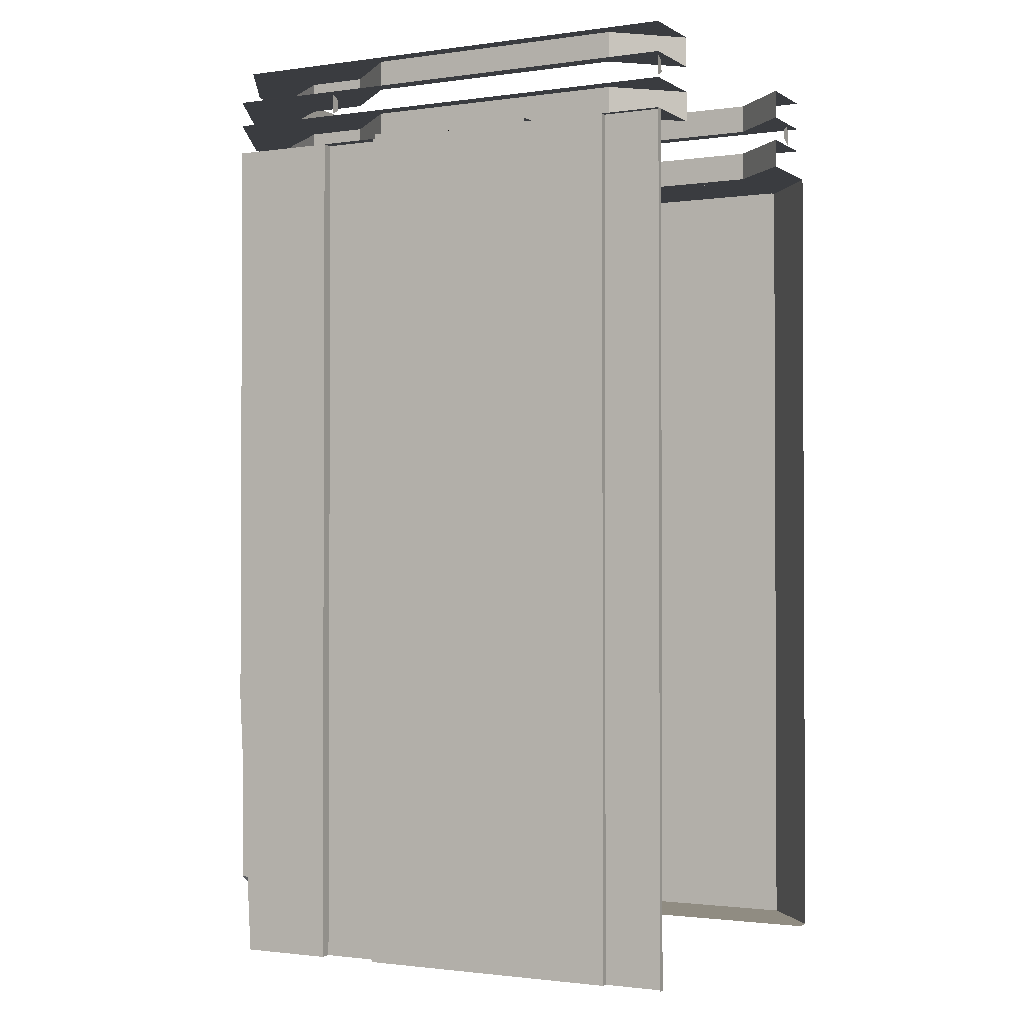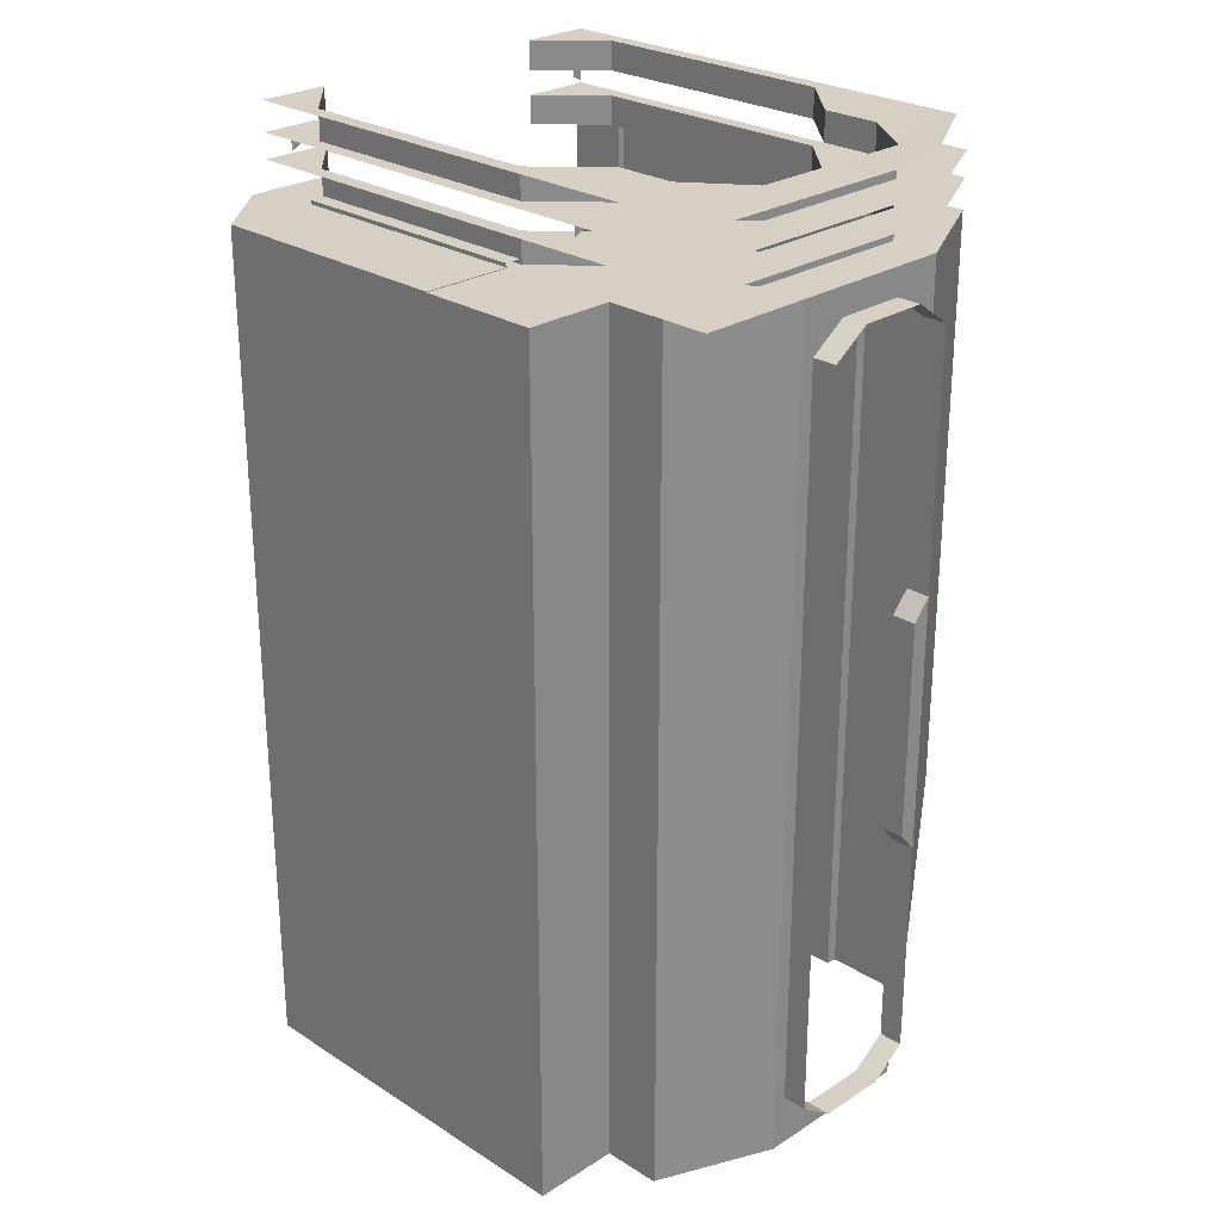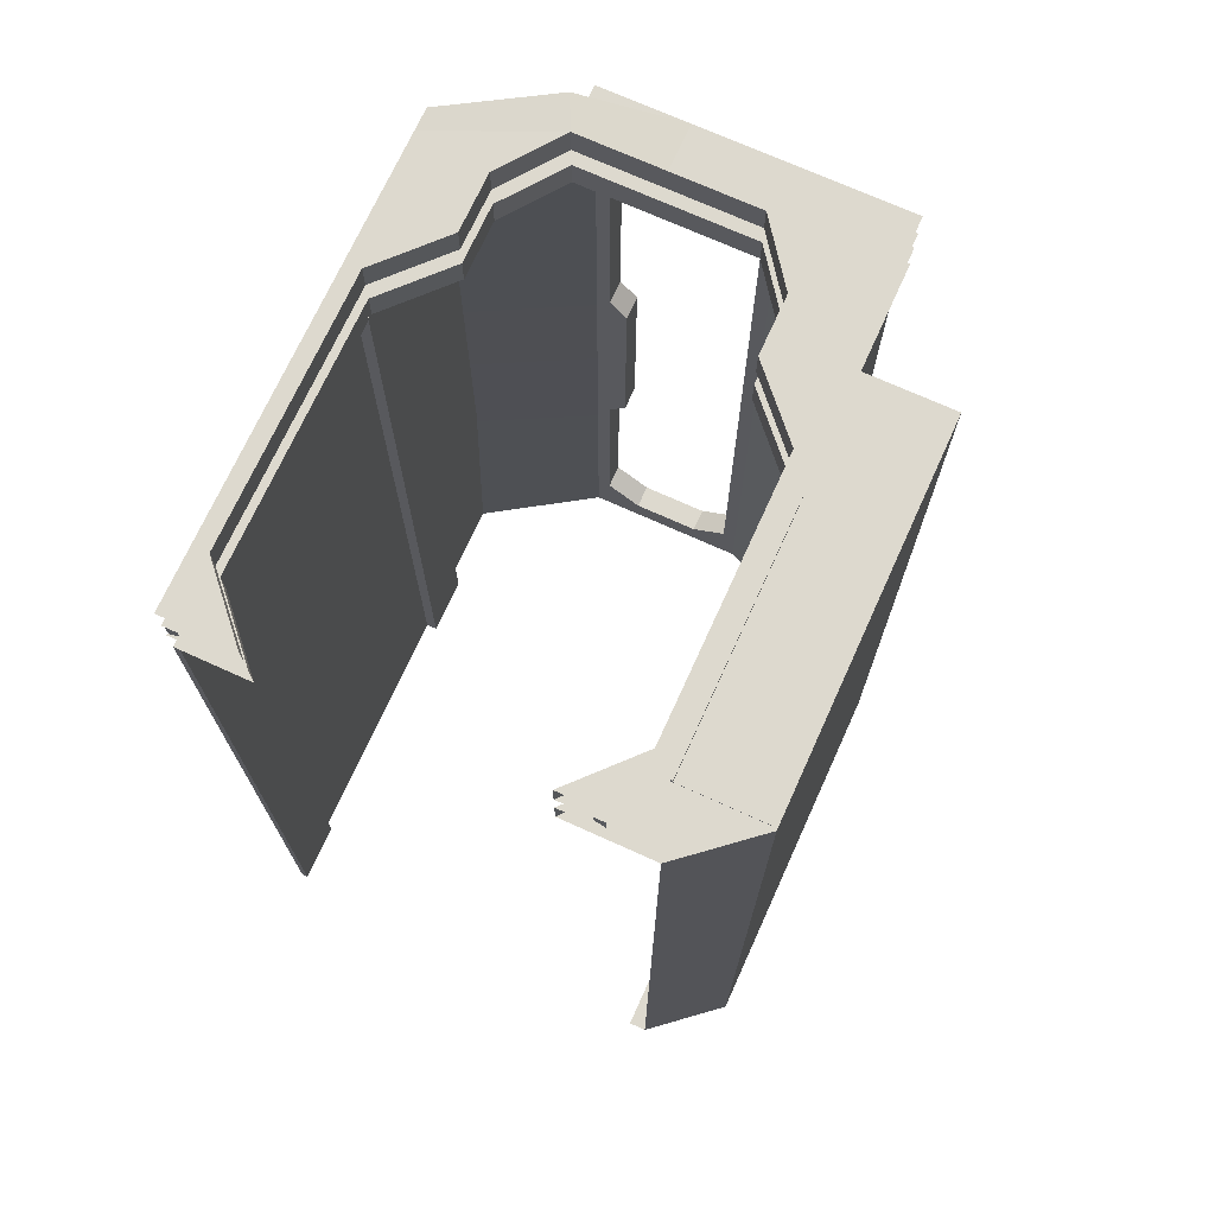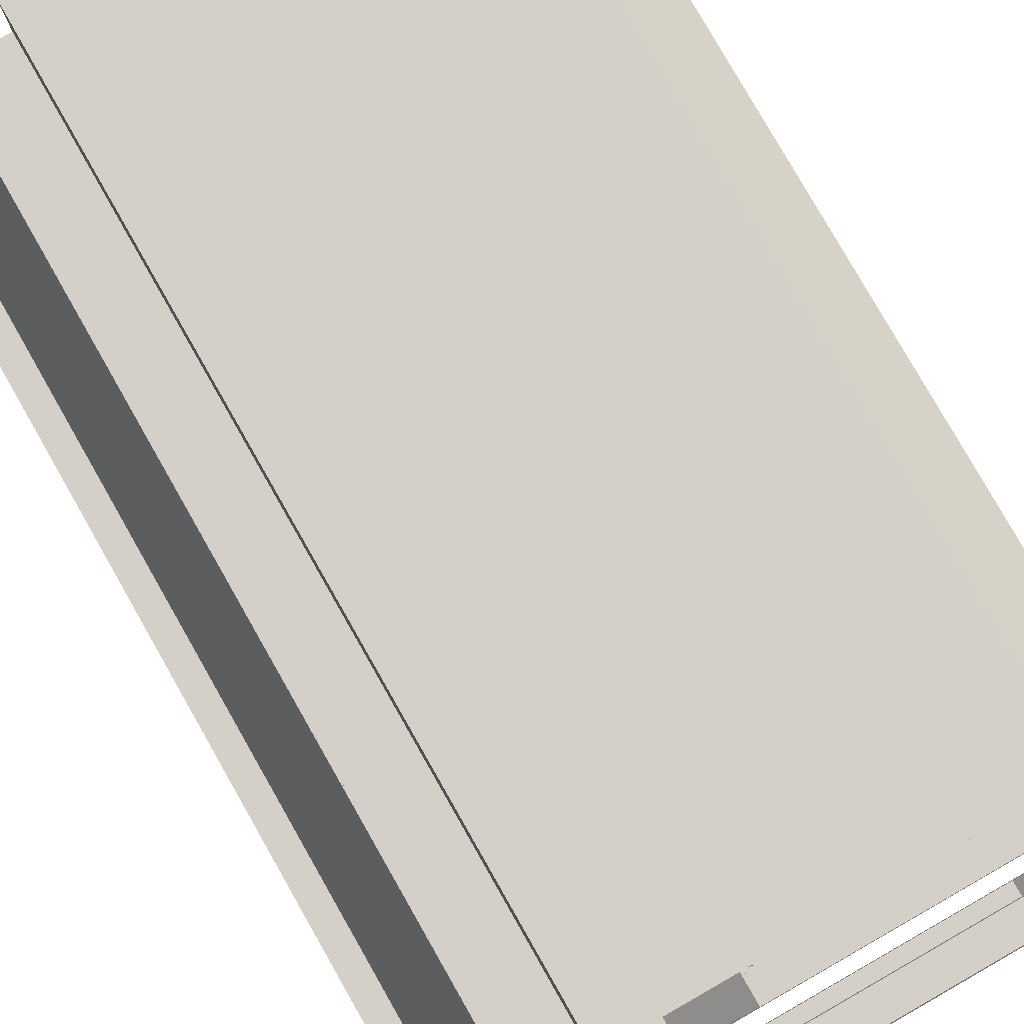
<metadata>
{"format":"obj","ext":"obj","renderer":"f3d","projection":"perspective","resolution":1024,"background":"white","views":[{"elev":-1.5,"azim":27.3,"up":"+Z"},{"elev":26.1,"azim":-135.1,"up":"+Z"},{"elev":71.7,"azim":114.4,"up":"+Z"},{"elev":80.0,"azim":-29.7,"up":"+Y"}]}
</metadata>
<code>
g default
v -189.6 428.7 -95.72
v -239.6 428.7 -95.72
v -239.6 428.7 -318.3
v -189.6 428.7 -318.3
v -189.6 428.7 390.2
v -239.6 428.7 390.2
v -239.6 428.7 138.4
v -189.6 428.7 138.4
v -315 21.35 -318.3
v -307.5 21.35 -318.3
v -377.1 117.1 -318.3
v -288.6 21.35 -318.3
v -239.6 21.35 -318.3
v -189.6 21.35 -318.3
v -43.14 21.35 -318.3
v -377.1 188.4 -318.3
v 77.96 21.35 -318.3
v 28.03 21.35 -318.3
v -337.2 355.5 -318.3
v -338.1 355.5 -318.3
v -377.1 259.6 -318.3
v -288.6 355.5 -318.3
v -239.6 355.5 -318.3
v -189.6 355.5 -318.3
v -43.14 355.5 -318.3
v 77.96 355.5 -318.3
v 28.03 355.5 -318.3
v -326.7 21.35 138.4
v -307.5 21.35 138.4
v -288.6 21.35 138.4
v -239.6 21.35 138.4
v -189.6 21.35 138.4
v -43.14 21.35 138.4
v 28.03 21.35 138.4
v 77.96 21.35 138.4
v -288.6 355.5 138.4
v -338.1 355.5 138.4
v -337.2 355.5 138.4
v -377.1 259.6 138.4
v -377.1 117.1 138.4
v -326.7 21.35 -95.72
v -307.5 21.35 -95.72
v -288.6 21.35 -95.72
v -239.6 21.35 -95.72
v -189.6 21.35 -95.72
v -43.14 21.35 -95.72
v 28.03 21.35 -95.72
v 77.96 21.35 -95.72
v -288.6 355.5 -95.72
v -338.1 355.5 -95.72
v -337.2 355.5 -95.72
v -377.1 259.6 -95.72
v -377.1 117.1 -95.72
v -239.6 30.71 -95.72
v -189.6 30.71 -95.72
v -189.6 30.71 -318.3
v -239.6 30.71 -318.3
v -189.6 30.71 138.4
v -239.6 30.71 138.4
v 28.03 26.43 -95.72
v 77.96 26.43 -95.72
v 77.96 26.43 -318.3
v 28.03 26.43 -318.3
v 77.96 26.43 138.4
v 28.03 26.43 138.4
v -326.7 21.35 390.2
v -307.5 21.35 390.2
v -288.6 21.35 390.2
v -239.6 21.35 390.2
v -239.6 30.71 390.2
v -189.6 30.71 390.2
v -189.6 21.35 390.2
v -43.14 21.35 390.2
v 28.03 21.35 390.2
v 28.03 26.43 390.2
v 77.96 26.43 390.2
v 77.96 21.35 390.2
v 77.96 355.5 390.2
v 28.03 355.5 390.2
v -43.14 355.5 390.2
v -189.6 355.5 390.2
v -239.6 355.5 390.2
v -288.6 355.5 390.2
v -338.1 355.5 390.2
v -337.2 355.5 390.2
v -377.1 259.6 390.2
v -377.1 188.4 390.2
v -377.1 117.1 390.2
v -239.6 428.7 -95.72
v -288.6 428.7 -95.72
v -288.6 428.7 -318.3
v -239.6 428.7 -318.3
v -189.6 428.7 -95.72
v -189.6 428.7 -318.3
v -43.14 428.7 -95.72
v -43.14 428.7 -318.3
v 77.96 370.2 -95.72
v 77.96 370.2 -318.3
v 28.03 428.7 -95.72
v 28.03 428.7 -318.3
v 77.96 370.2 390.2
v 77.96 370.2 138.4
v 28.03 428.7 390.2
v 28.03 428.7 138.4
v -43.14 428.7 390.2
v -43.14 428.7 138.4
v -189.6 428.7 390.2
v -189.6 428.7 138.4
v -239.6 428.7 390.2
v -239.6 428.7 138.4
v -288.6 428.7 390.2
v -288.6 428.7 138.4
v -377.1 123.7 -89.77
v -377.1 123.7 -280.4
v -377.1 188.4 -302.3
v -377.1 253 -89.77
v -377.1 253 -280.4
v -377.1 253 352.3
v -377.1 188.4 374.2
v -377.1 253 133.8
v -377.1 123.7 352.3
v -377.1 123.7 133.8
v -377.1 223.4 -318.3
v -377.1 220.2 -302.3
v -377.1 220.2 374.2
v -377.1 223.4 390.2
v -377.1 153.3 -318.3
v -377.1 156.6 -302.3
v -377.1 156.6 374.2
v -377.1 153.3 390.2
v -377.1 159 -295.4
v -377.1 128.6 -87.21
v -377.1 128.6 -273.9
v -377.1 217.8 -295.4
v -377.1 188.4 -295.4
v -377.1 217.8 367.3
v -377.1 188.4 367.3
v -377.1 159 367.3
v -377.1 128.6 345.8
v -377.1 128.6 131.8
v -377.1 248.1 -87.21
v -377.1 248.1 -273.9
v -377.1 248.1 131.8
v -377.1 248.1 345.8
v -397.7 159 -295.4
v -397.7 128.6 -87.21
v -397.7 128.6 -273.9
v -397.7 217.8 -295.4
v -397.7 188.4 -295.4
v -397.7 217.8 367.3
v -397.7 188.4 367.3
v -397.7 159 367.3
v -397.7 128.6 345.8
v -397.7 128.6 131.8
v -397.7 248.1 -87.21
v -397.7 248.1 -273.9
v -397.7 248.1 131.8
v -397.7 248.1 345.8
v -377.1 143.5 114.5
v -377.1 143.5 -69.87
v -397.7 143.5 -69.87
v -397.7 143.5 114.5
v -189.6 21.35 -95.72
v -189.6 21.35 -318.3
v 26.36 355.5 390.2
v -43.16 355.5 390.2
v -43.16 428.7 390.2
v 26.36 428.7 390.2
v -188 355.5 390.2
v -188 428.7 390.2
v 26.36 355.5 390.8
v -43.16 355.5 390.8
v -43.16 428.7 390.8
v 26.36 428.7 390.8
v -188 355.5 390.8
v -188 428.7 390.8
v -231.9 22.42 434.2
v -231.9 22.42 416.5
v -231.9 331.4 416.5
v -231.9 331.4 434.2
v -231.6 322.6 421
v -231.6 322.6 429.8
v -231.6 31.29 421
v -231.6 31.29 429.8
v -326.7 21.35 414.7
v -43.14 21.35 414.7
v -377.1 117.1 414.7
v -43.14 34.52 414.7
v -377.1 117.1 390.2
v -43.14 34.52 390.2
v -43.14 21.35 390.2
v -307.5 21.35 414.7
v -338.1 117.1 390.2
v -338.1 117.1 414.7
v -288.6 21.35 414.7
v -288.6 80.6 414.7
v -288.6 80.6 390.2
v -288.6 21.35 390.2
v -239.6 21.35 414.7
v -239.6 80.6 414.7
v -239.6 80.6 390.2
v -239.6 21.35 390.2
v -189.6 21.35 414.7
v -189.6 34.52 414.7
v -189.6 34.52 390.2
v -189.6 21.35 390.2
v -377.1 188.4 414.7
v -338.1 188.4 414.7
v -338.1 188.4 390.2
v -377.1 188.4 390.2
v 77.96 21.35 414.7
v 77.96 80.6 414.7
v 77.96 80.6 390.2
v 77.96 21.35 390.2
v 28.03 21.35 414.7
v 28.03 34.52 414.7
v 28.03 34.52 390.2
v 28.03 21.35 390.2
v -377.1 355.5 414.7
v -43.14 355.5 414.7
v -377.1 259.6 414.7
v -43.14 342.3 414.7
v -377.1 259.6 390.2
v -43.14 342.3 390.2
v -337.2 355.5 390.2
v -43.14 355.5 390.2
v -338.1 355.5 414.7
v -338.1 355.5 390.2
v -338.1 259.6 390.2
v -338.1 259.6 414.7
v -288.6 355.5 414.7
v -288.6 296.2 414.7
v -288.6 296.2 390.2
v -288.6 355.5 390.2
v -239.6 355.5 414.7
v -239.6 296.2 414.7
v -239.6 296.2 390.2
v -239.6 355.5 390.2
v -189.6 355.5 414.7
v -189.6 342.3 414.7
v -189.6 342.3 390.2
v -189.6 355.5 390.2
v 77.96 355.5 414.7
v 77.96 296.2 414.7
v 77.96 296.2 390.2
v 77.96 355.5 390.2
v 28.03 355.5 414.7
v 28.03 342.3 414.7
v 28.03 342.3 390.2
v 28.03 355.5 390.2
v -315 21.35 460.2
v -43.14 21.35 460.2
v -364.7 104.2 461.4
v -43.14 34.52 460.2
v -377.1 117.1 435.7
v -43.14 34.52 435.7
v -326.7 21.35 435.7
v -43.14 21.35 435.7
v -295.9 21.35 460.2
v -307.5 21.35 435.7
v -338.1 117.1 435.7
v -338.1 117.1 460.2
v -277 21.35 460.2
v -288.6 80.6 460.2
v -288.6 80.6 435.7
v -288.6 21.35 435.7
v -239.6 21.35 460.2
v -239.6 80.6 460.2
v -239.6 80.6 435.7
v -239.6 21.35 435.7
v -189.6 21.35 460.2
v -189.6 34.52 460.2
v -189.6 34.52 435.7
v -189.6 21.35 435.7
v -377.1 188.4 460.2
v -338.1 188.4 460.2
v -338.1 188.4 435.7
v -377.1 188.4 435.7
v 77.96 21.35 460.2
v 77.96 80.6 460.2
v 77.96 80.6 435.7
v 77.96 21.35 435.7
v 28.03 21.35 460.2
v 28.03 34.52 460.2
v 28.03 34.52 435.7
v 28.03 21.35 435.7
v -377.1 355.5 460.2
v -43.14 355.5 460.2
v -377.1 259.6 460.2
v -43.14 342.3 460.2
v -377.1 259.6 435.7
v -43.14 342.3 435.7
v -377.1 355.5 435.7
v -43.14 355.5 435.7
v -338.1 355.5 460.2
v -338.1 355.5 435.7
v -338.1 259.6 435.7
v -338.1 259.6 460.2
v -288.6 355.5 460.2
v -288.6 296.2 460.2
v -288.6 296.2 435.7
v -288.6 355.5 435.7
v -239.6 355.5 460.2
v -239.6 296.2 460.2
v -239.6 296.2 435.7
v -239.6 355.5 435.7
v -189.6 355.5 460.2
v -189.6 342.3 460.2
v -189.6 342.3 435.7
v -189.6 355.5 435.7
v 77.96 355.5 460.2
v 77.96 296.2 460.2
v 77.96 296.2 435.7
v 77.96 355.5 435.7
v 28.03 355.5 460.2
v 28.03 342.3 460.2
v 28.03 342.3 435.7
v 28.03 355.5 435.7
v -43.14 21.35 414.7
v -377.1 117.1 414.7
v -43.14 34.52 414.7
v -377.1 117.1 390.2
v -43.14 34.52 390.2
v -43.14 21.35 390.2
v -338.1 117.1 390.2
v -338.1 117.1 414.7
v -288.6 21.35 414.7
v -288.6 80.6 414.7
v -288.6 80.6 390.2
v -239.6 21.35 414.7
v -239.6 80.6 414.7
v -189.6 21.35 414.7
v -189.6 34.52 414.7
v -189.6 34.52 390.2
v -189.6 21.35 390.2
v -377.1 188.4 414.7
v -338.1 188.4 414.7
v -338.1 188.4 390.2
v -377.1 188.4 390.2
v 28.03 34.52 390.2
v 28.03 21.35 390.2
v -377.1 355.5 414.7
v -43.14 355.5 414.7
v -377.1 259.6 414.7
v -43.14 342.3 414.7
v -377.1 259.6 390.2
v -43.14 342.3 390.2
v -377.1 355.5 390.2
v -43.14 355.5 390.2
v -338.1 355.5 414.7
v -338.1 355.5 390.2
v -338.1 259.6 390.2
v -338.1 259.6 414.7
v -288.6 355.5 414.7
v -288.6 296.2 414.7
v -288.6 296.2 390.2
v -288.6 355.5 390.2
v -239.6 355.5 414.7
v -239.6 296.2 414.7
v -239.6 296.2 390.2
v -239.6 355.5 390.2
v -189.6 355.5 414.7
v -189.6 342.3 414.7
v -189.6 342.3 390.2
v -189.6 355.5 390.2
v 77.96 355.5 414.7
v 77.96 296.2 414.7
v 77.96 296.2 390.2
v 77.96 355.5 390.2
v 28.03 355.5 414.7
v 28.03 342.3 414.7
v 28.03 342.3 390.2
v 28.03 355.5 390.2
v -43.14 21.35 460.2
v -377.1 117.1 460.2
v -43.14 34.52 460.2
v -377.1 117.1 435.7
v -43.14 34.52 435.7
v -43.14 21.35 435.7
v -338.1 117.1 435.7
v -338.1 117.1 460.2
v -189.6 21.35 460.2
v -189.6 34.52 460.2
v -189.6 34.52 435.7
v -189.6 21.35 435.7
v -377.1 188.4 460.2
v -338.1 188.4 460.2
v -338.1 188.4 435.7
v -377.1 188.4 435.7
v 77.96 21.35 460.2
v 77.96 80.6 460.2
v 77.96 80.6 435.7
v 77.96 21.35 435.7
v 28.03 21.35 460.2
v 28.03 34.52 460.2
v 28.03 34.52 435.7
v 28.03 21.35 435.7
v -377.1 355.5 460.2
v -43.14 355.5 460.2
v -377.1 259.6 460.2
v -43.14 342.3 460.2
v -377.1 259.6 435.7
v -43.14 342.3 435.7
v -377.1 355.5 435.7
v -43.14 355.5 435.7
v -338.1 355.5 460.2
v -338.1 355.5 435.7
v -338.1 259.6 435.7
v -338.1 259.6 460.2
v -288.6 355.5 460.2
v -288.6 296.2 460.2
v -288.6 296.2 435.7
v -288.6 355.5 435.7
v -239.6 355.5 460.2
v -239.6 296.2 460.2
v -239.6 296.2 435.7
v -239.6 355.5 435.7
v -189.6 355.5 460.2
v -189.6 342.3 460.2
v -189.6 342.3 435.7
v -189.6 355.5 435.7
v 77.96 355.5 460.2
v 77.96 296.2 460.2
v 77.96 296.2 435.7
v 77.96 355.5 435.7
v 28.03 355.5 460.2
v 28.03 342.3 460.2
v 28.03 342.3 435.7
v 28.03 355.5 435.7
v -188 21.35 390.2
v -43.16 21.35 390.2
v -188 355.5 390.2
v -43.16 355.5 390.2
v 26.36 342.3 390.2
v 26.36 355.5 390.2
v -188 34.52 393.9
v -188 21.35 393.9
v -43.16 34.52 393.9
v -43.16 21.35 393.9
v -188 355.5 393.9
v -43.16 355.5 393.9
v -43.16 342.3 393.9
v -188 342.3 393.9
v 26.36 342.3 393.9
v 26.36 355.5 393.9
v 76.84 22.42 434.2
v 76.85 22.42 416.5
v 76.85 331.4 416.5
v 76.84 331.4 434.2
v 76.49 322.6 421
v 76.49 322.6 429.8
v 76.49 31.29 421
v 76.49 31.29 429.8
g polySurface45 polySurface32
f 1 2 3 4
f 5 6 7 8
f 8 7 2 1
f 41 42 10 9
f 53 41 9 11
f 42 43 12 10
f 43 44 13 12
f 54 55 56 57
f 60 61 62 63
f 46 47 18 15
f 51 52 21 19
f 49 50 20 22
f 89 90 91 92
f 93 89 92 94
f 95 93 94 96
f 97 99 100 98
f 99 95 96 100
g modelPanel4ViewSelectedSet polySurface45 polySurface32
f 66 67 29 28
f 67 68 30 29
g polySurface45 polySurface32
f 68 69 31 30
f 70 71 58 59
f 72 73 33 32
f 73 74 34 33
f 75 76 64 65
f 101 103 104 102
f 103 105 106 104
f 105 107 108 106
f 107 109 110 108
f 109 111 112 110
f 83 84 37 36
f 85 86 39 38
g modelPanel4ViewSelectedSet polySurface45 polySurface32
f 88 66 28 40
g polySurface45 polySurface32
f 28 29 42 41
f 29 30 43 42
f 30 31 44 43
f 59 58 55 54
f 32 33 46 45
f 33 34 47 46
f 65 64 61 60
f 102 104 99 97
f 104 106 95 99
f 106 108 93 95
f 108 110 89 93
f 110 112 90 89
f 36 37 50 49
f 38 39 52 51
f 40 28 41 53
f 45 14 56 55
f 13 44 54 57
f 72 32 58 71
f 31 69 70 59
f 32 45 55 58
f 44 31 59 54
f 48 17 62 61
f 18 47 60 63
f 77 35 64 76
f 34 74 75 65
f 35 48 61 64
f 47 34 65 60
f 49 22 91 90
f 22 23 92 91
f 23 24 94 92
f 24 25 96 94
f 27 26 98 100
f 25 27 100 96
f 78 79 103 101
f 171 172 173 174
f 172 175 176 173
f 81 82 109 107
f 82 83 111 109
f 83 36 112 111
f 36 49 90 112
f 53 11 114 113
f 11 127 128 114
f 16 123 124 115
f 21 52 116 117
f 125 126 87 119
f 39 86 118 120
g modelPanel4ViewSelectedSet polySurface45 polySurface32
f 129 130 88 121
f 88 40 122 121
g polySurface45 polySurface32
f 52 39 120 116
f 40 53 113 122
f 124 123 21 117
f 86 126 125 118
f 128 127 16 115
f 87 130 129 119
f 113 114 133 132
f 114 128 131 133
f 115 124 134 135
f 125 119 137 136
f 129 121 139 138
f 121 122 140 139
f 122 113 132 140
f 124 117 142 134
f 117 116 141 142
f 116 120 143 141
f 118 125 136 144
f 120 118 144 143
f 128 115 135 131
f 119 129 138 137
f 132 133 147 146
f 133 131 145 147
f 135 134 148 149
f 136 137 151 150
f 138 139 153 152
f 139 140 154 153
f 159 160 161 162
f 134 142 156 148
f 142 141 155 156
f 141 143 157 155
f 144 136 150 158
f 143 144 158 157
f 131 135 149 145
f 137 138 152 151
f 140 132 160 159
f 132 146 161 160
f 146 154 162 161
f 154 140 159 162
f 46 15 164 163
f 79 80 166 165
f 105 103 168 167
f 103 79 165 168
f 80 81 169 166
f 81 107 170 169
f 107 105 167 170
f 165 166 172 171
f 167 168 174 173
f 168 165 171 174
f 166 169 175 172
f 169 170 176 175
f 170 167 173 176
f 180 179 181 182
f 178 177 184 183
g modelPanel4ViewSelectedSet polySurface45 polySurface32
f 194 192 195 196
f 193 194 196 197
f 67 193 197 198
f 185 192 194 187
g polySurface45 polySurface32
f 196 195 199 200
f 197 196 200 201
f 198 197 201 202
f 200 199 203 204
f 201 200 204 205
f 202 201 205 206
f 204 203 186 188
f 205 204 188 190
f 437 436 438 439
g modelPanel4ViewSelectedSet polySurface45 polySurface32
f 187 194 208 207
f 194 193 209 208
f 193 189 210 209
g polySurface45 polySurface32
f 212 216 215 211
f 213 217 216 212
f 214 218 217 213
f 216 188 186 215
f 217 190 188 216
f 230 232 231 227
f 229 233 232 230
f 228 234 233 229
f 223 225 228 229
f 219 221 230 227
f 232 236 235 231
f 233 237 236 232
f 234 238 237 233
f 236 240 239 235
f 237 241 240 236
f 238 242 241 237
f 240 222 220 239
f 241 224 222 240
f 440 441 442 443
f 221 207 208 230
f 230 208 209 229
f 229 209 210 223
f 244 243 247 248
f 245 244 248 249
f 246 245 249 250
f 248 247 220 222
f 249 248 222 224
f 445 444 442 441
f 262 259 263 264
f 261 262 264 265
f 260 261 265 266
f 255 261 260 257
f 251 259 262 253
f 264 263 267 268
f 265 264 268 269
f 266 265 269 270
f 268 267 271 272
f 269 268 272 273
f 270 269 273 274
f 272 271 252 254
f 273 272 254 256
f 274 273 256 258
f 253 262 276 275
f 262 261 277 276
f 261 255 278 277
f 280 284 283 279
f 281 285 284 280
f 282 286 285 281
f 284 254 252 283
f 285 256 254 284
f 286 258 256 285
f 298 300 299 295
f 297 301 300 298
f 296 302 301 297
f 291 293 296 297
f 287 289 298 295
f 300 304 303 299
f 301 305 304 300
f 302 306 305 301
f 304 308 307 303
f 305 309 308 304
f 306 310 309 305
f 308 290 288 307
f 309 292 290 308
f 310 294 292 309
f 289 275 276 298
f 298 276 277 297
f 297 277 278 291
f 312 311 315 316
f 313 312 316 317
f 314 313 317 318
f 316 315 288 290
f 317 316 290 292
f 318 317 292 294
g modelPanel4ViewSelectedSet polySurface45 polySurface32
f 325 326 328 329
g polySurface45 polySurface32
f 328 327 330 331
f 333 332 319 321
f 335 334 323 324
f 320 326 337 336
g modelPanel4ViewSelectedSet polySurface45 polySurface32
f 326 325 338 337
f 325 322 339 338
g polySurface45 polySurface32
f 341 324 323 340
f 353 355 354 350
f 352 356 355 353
f 351 357 356 352
f 346 348 351 352
f 342 344 353 350
f 355 359 358 354
f 357 361 360 356
f 359 363 362 358
f 361 365 364 360
f 363 345 343 362
f 365 349 347 364
f 353 337 338 352
f 367 366 370 371
f 369 368 372 373
f 371 370 343 345
f 373 372 347 349
f 383 382 374 376
f 385 384 378 379
f 375 381 387 386
f 380 377 389 388
f 391 395 394 390
f 393 397 396 392
f 409 411 410 406
f 407 413 412 408
f 402 404 407 408
f 398 400 409 406
f 411 415 414 410
f 413 417 416 412
f 415 419 418 414
f 417 421 420 416
f 419 401 399 418
f 421 405 403 420
f 423 422 426 427
f 425 424 428 429
f 427 426 399 401
f 429 428 403 405
f 191 206 430 431
f 242 226 433 432
f 250 249 434 435
f 226 250 435 433
f 431 430 437 439
f 432 433 441 440
f 435 434 444 445
f 433 435 445 441
f 449 451 450 448
f 447 452 453 446
g modelPanel4ViewSelectedSet polySurface45 polySurface32
f 189 193 67 66

</code>
